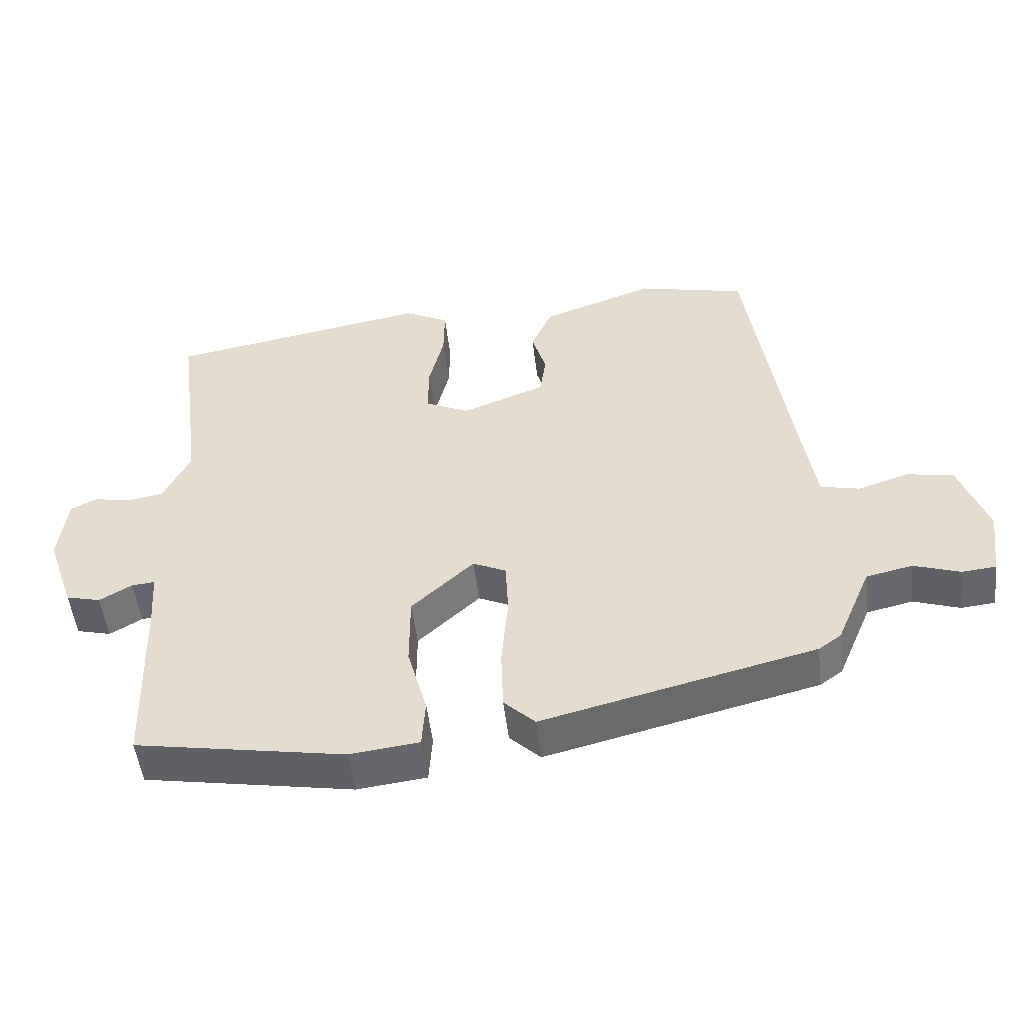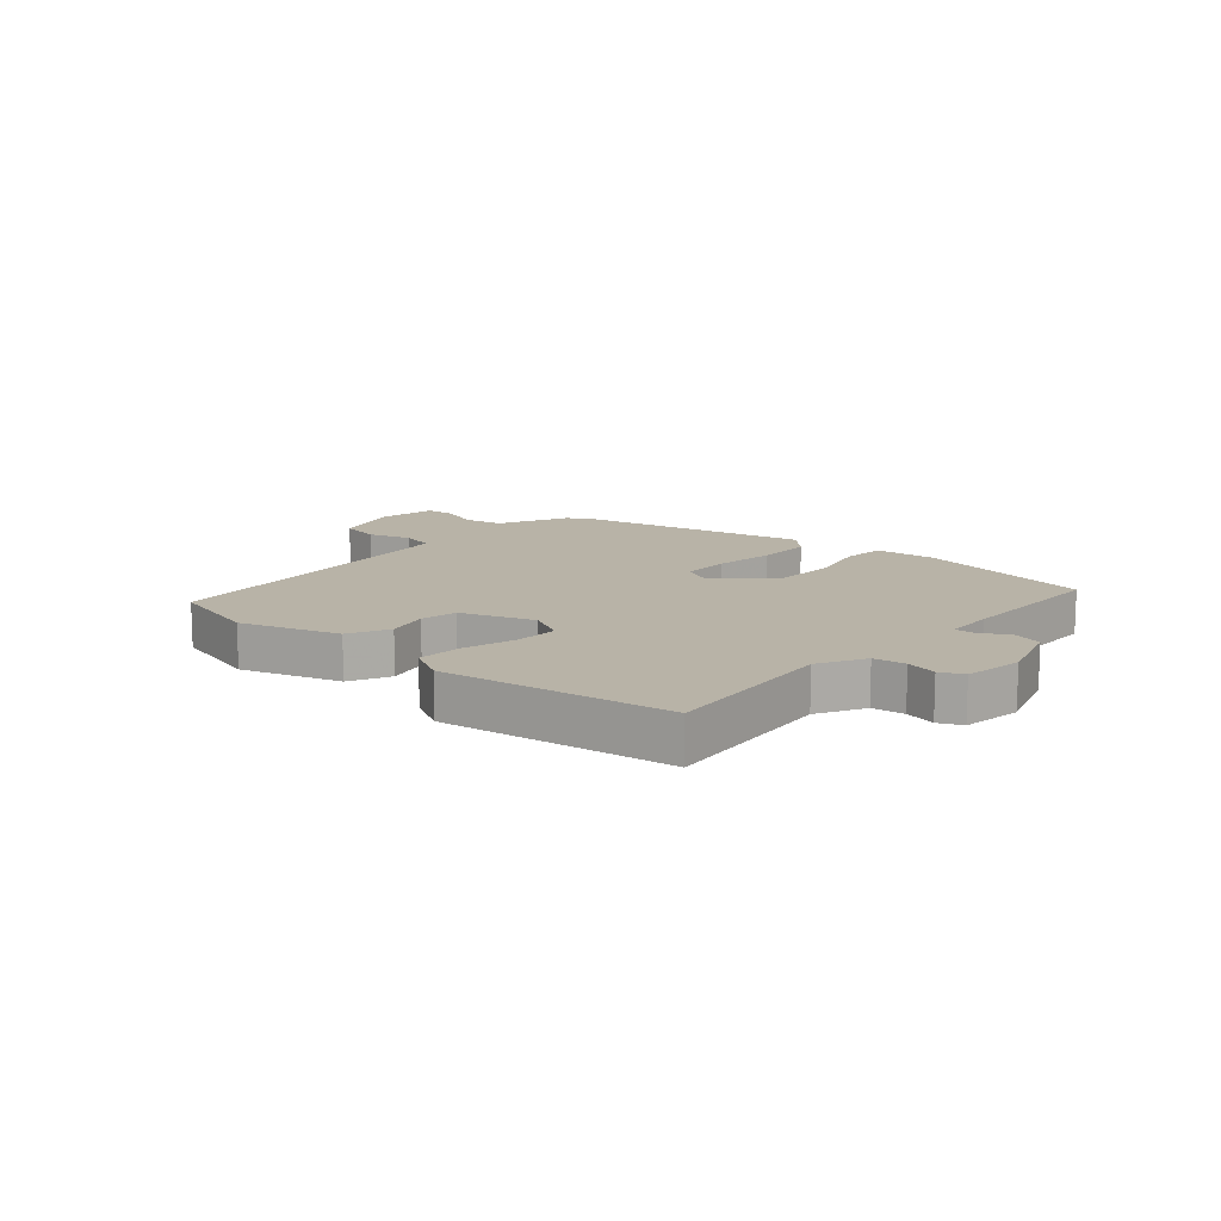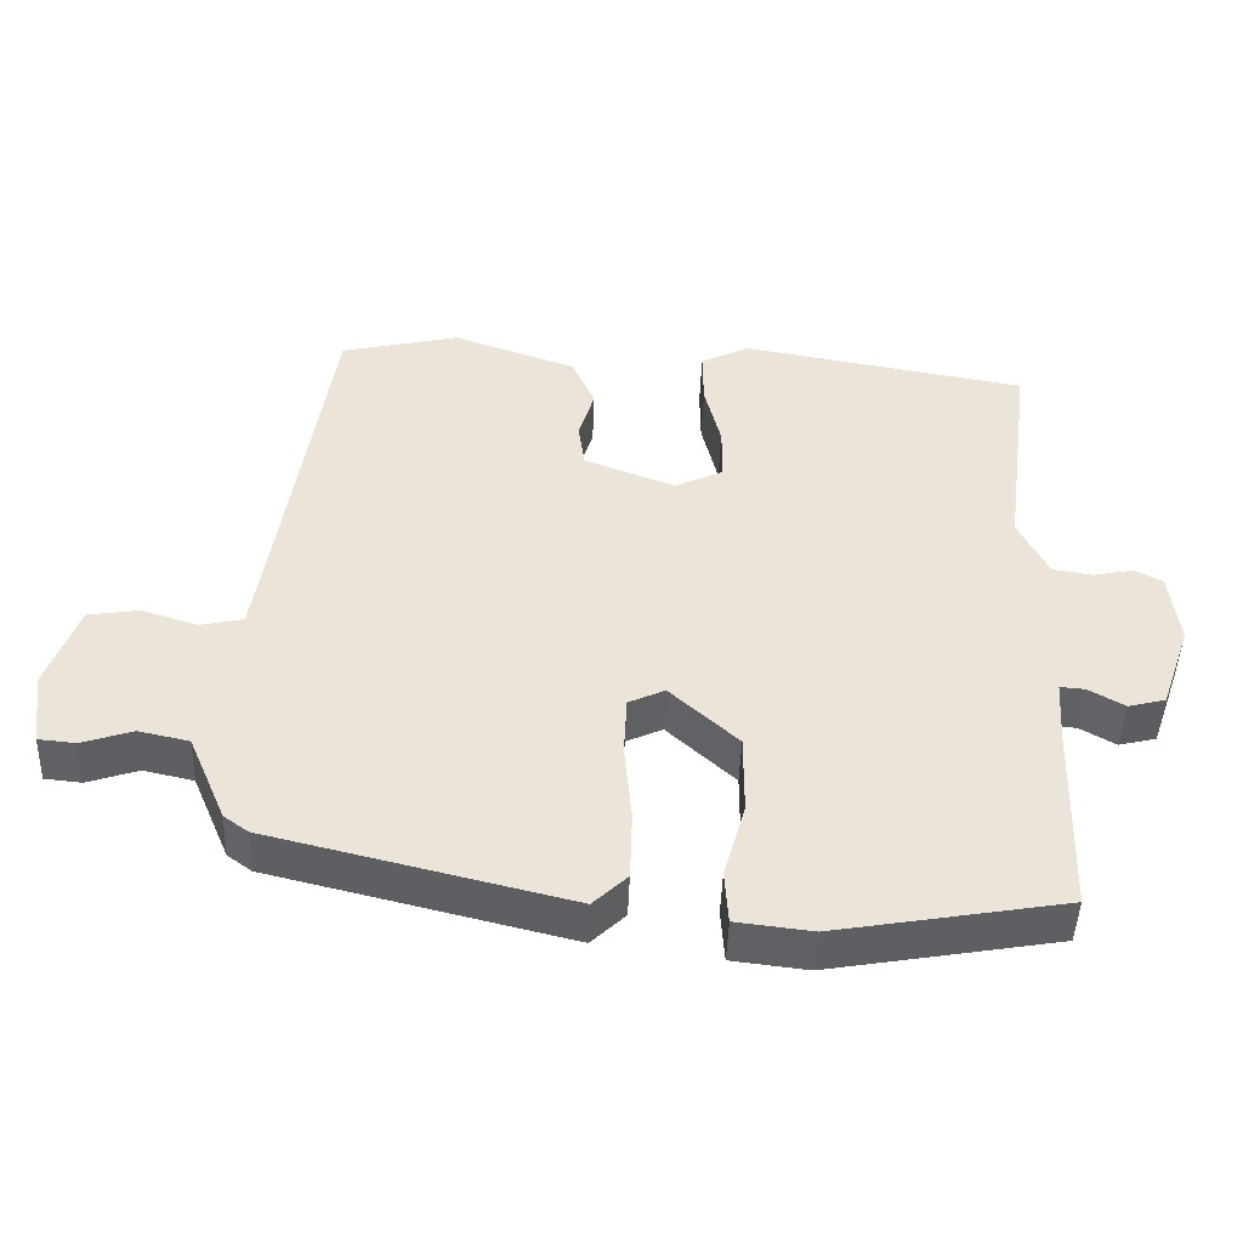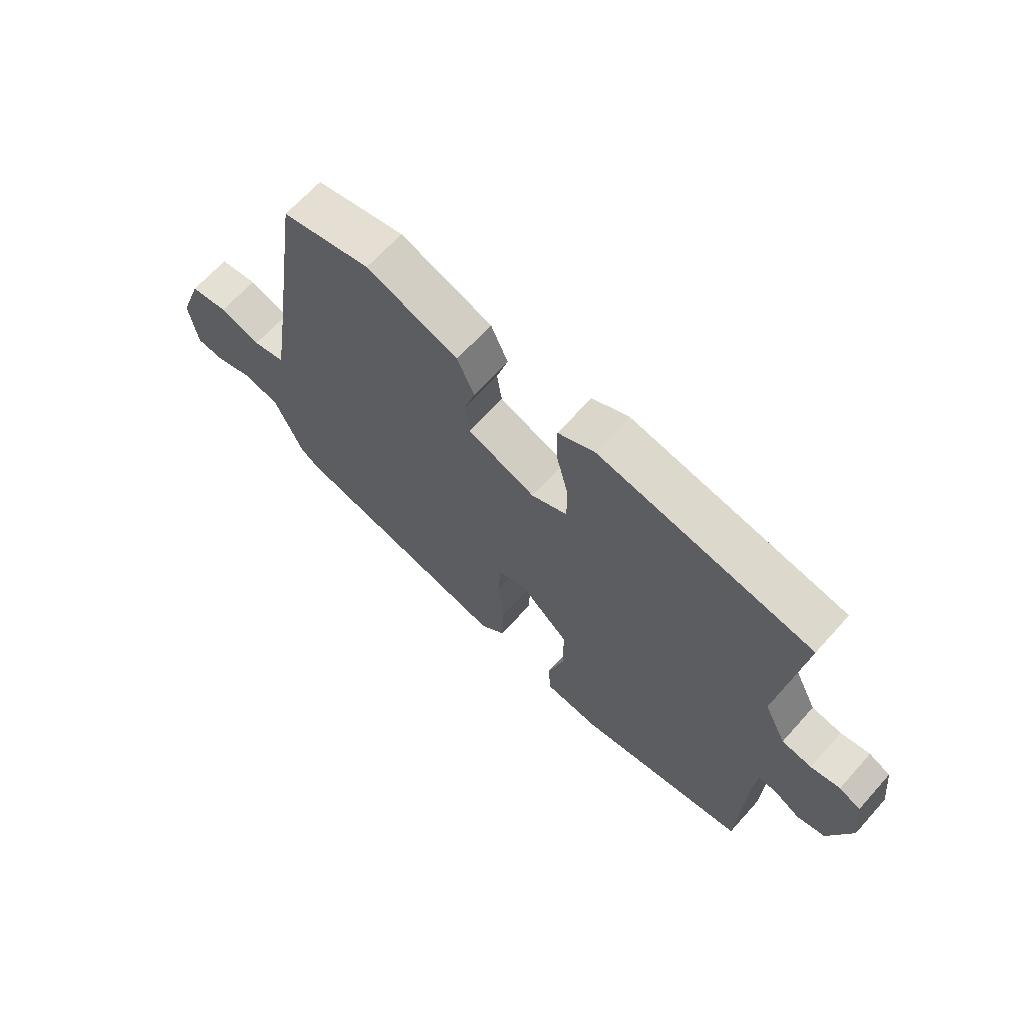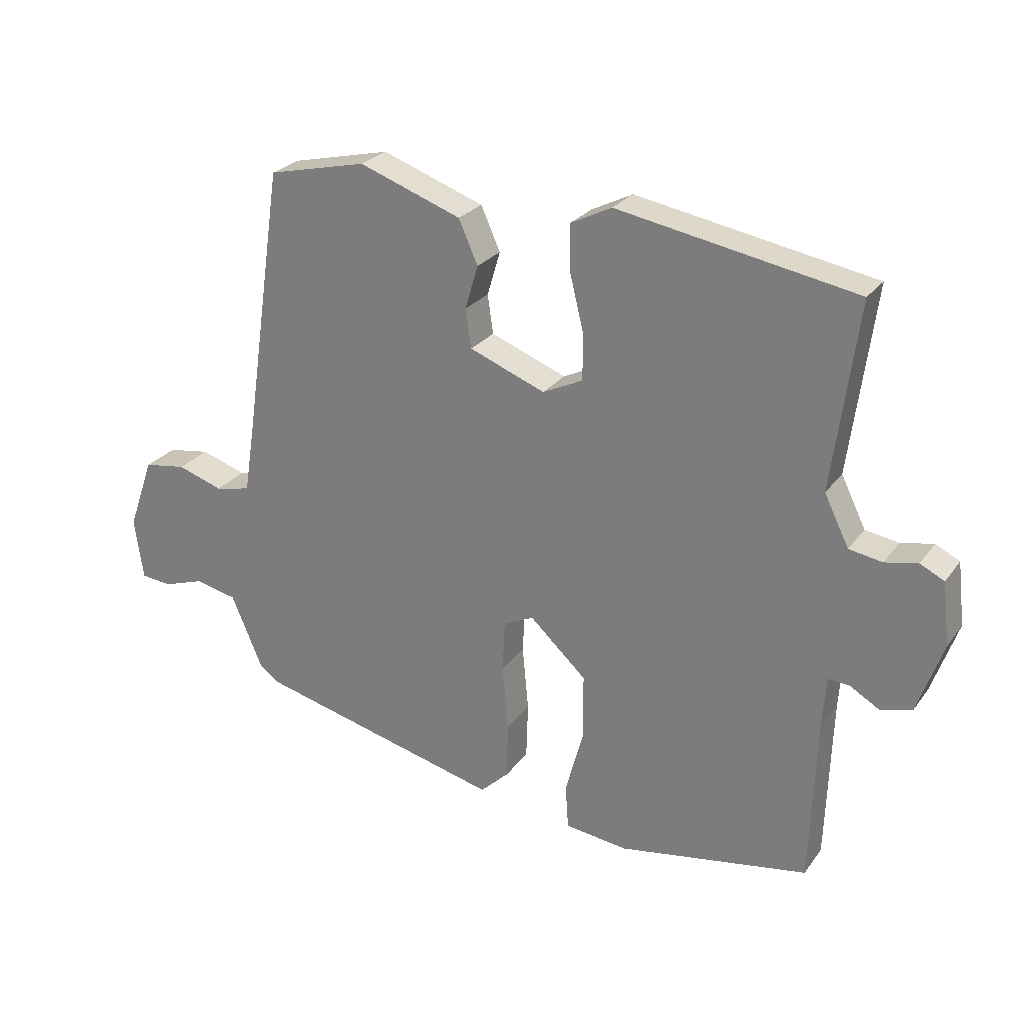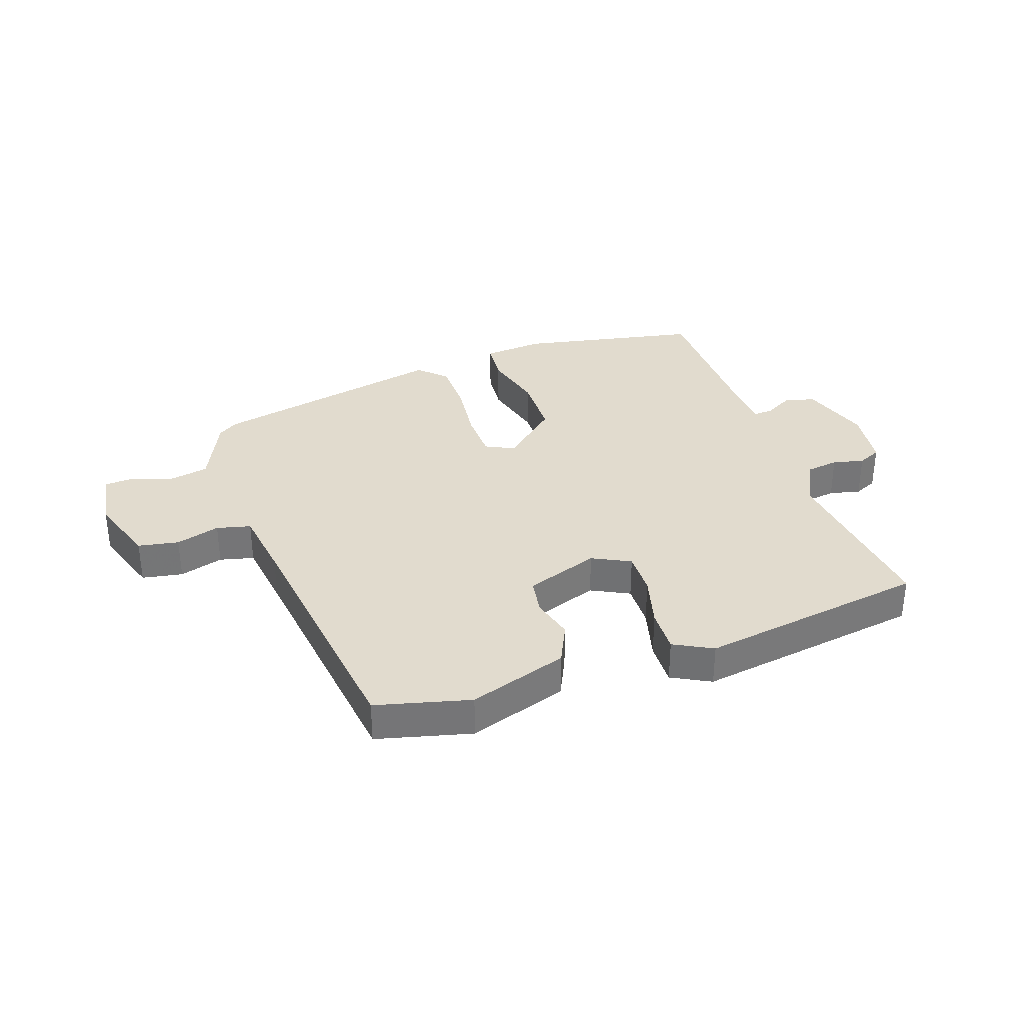
<metadata>
{"format":"obj","ext":"obj","renderer":"f3d","projection":"perspective","resolution":1024,"background":"white","views":[{"elev":-50.9,"azim":-173.3,"up":"+Z"},{"elev":12.8,"azim":43.1,"up":"+Y"},{"elev":-46.3,"azim":-2.1,"up":"+Z"},{"elev":66.6,"azim":41.9,"up":"+Z"},{"elev":25.9,"azim":27.9,"up":"+Z"},{"elev":33.8,"azim":-17.8,"up":"+Y"}]}
</metadata>
<code>
v 0.494 0.07 0.463
v 0.454 0.07 0.16
v 0.494 0.07 0.079
v 0.548 0.07 0.07
v 0.601 0.07 0.081
v 0.64 0.07 0.062
v 0.652 0.07 -0.04
v 0.611 0.07 -0.158
v 0.56 0.07 -0.171
v 0.512 0.07 -0.143
v 0.478 0.07 -0.14
v 0.472 0.07 -0.225
v 0.463 0.07 -0.493
v 0.154 0.07 -0.547
v 0.052 0.07 -0.535
v 0.047 0.07 -0.463
v 0.076 0.07 -0.358
v 0.076 0.07 -0.249
v -0.016 0.07 -0.164
v -0.065 0.07 -0.187
v -0.069 0.07 -0.27
v -0.059 0.07 -0.376
v -0.062 0.07 -0.47
v -0.108 0.07 -0.514
v -0.509 0.07 -0.416
v -0.542 0.07 -0.392
v -0.593 0.07 -0.272
v -0.661 0.07 -0.257
v -0.729 0.07 -0.28
v -0.779 0.07 -0.275
v -0.793 0.07 -0.174
v -0.751 0.07 -0.056
v -0.682 0.07 -0.045
v -0.608 0.07 -0.069
v -0.55 0.07 -0.056
v -0.531 0.07 0.065
v -0.467 0.07 0.499
v -0.307 0.07 0.536
v -0.141 0.07 0.477
v -0.11 0.07 0.407
v -0.131 0.07 0.336
v -0.122 0.07 0.273
v 0.001 0.07 0.226
v 0.066 0.07 0.257
v 0.066 0.07 0.332
v 0.044 0.07 0.422
v 0.043 0.07 0.498
v 0.109 0.07 0.531
v 0.494 0 0.463
v 0.454 0 0.16
v 0.494 0 0.079
v 0.548 0 0.07
v 0.601 0 0.081
v 0.64 0 0.062
v 0.652 0 -0.04
v 0.611 0 -0.158
v 0.56 0 -0.171
v 0.512 0 -0.143
v 0.478 0 -0.14
v 0.472 0 -0.225
v 0.463 0 -0.493
v 0.154 0 -0.547
v 0.052 0 -0.535
v 0.047 0 -0.463
v 0.076 0 -0.358
v 0.076 0 -0.249
v -0.016 0 -0.164
v -0.065 0 -0.187
v -0.069 0 -0.27
v -0.059 0 -0.376
v -0.062 0 -0.47
v -0.108 0 -0.514
v -0.509 0 -0.416
v -0.542 0 -0.392
v -0.593 0 -0.272
v -0.661 0 -0.257
v -0.729 0 -0.28
v -0.779 0 -0.275
v -0.793 0 -0.174
v -0.751 0 -0.056
v -0.682 0 -0.045
v -0.608 0 -0.069
v -0.55 0 -0.056
v -0.531 0 0.065
v -0.467 0 0.499
v -0.307 0 0.536
v -0.141 0 0.477
v -0.11 0 0.407
v -0.131 0 0.336
v -0.122 0 0.273
v 0.001 0 0.226
v 0.066 0 0.257
v 0.066 0 0.332
v 0.044 0 0.422
v 0.043 0 0.498
v 0.109 0 0.531
f 45 46 47 48
f 44 45 48 1
f 38 39 40 41
f 36 37 38 41
f 35 36 41 42
f 31 32 33 34
f 31 34 35
f 28 29 30 31
f 27 28 31 35
f 21 22 23 24
f 20 21 24 25
f 14 15 16 17
f 12 13 14 17
f 11 12 17 18
f 7 8 9 10
f 7 10 11
f 4 5 6 7
f 3 4 7 11
f 2 3 11 18
f 44 1 2 18
f 27 35 42 43
f 20 25 26 27
f 19 20 27 43
f 18 19 43 44
f 96 95 94 93
f 49 96 93 92
f 89 88 87 86
f 89 86 85 84
f 90 89 84 83
f 82 81 80 79
f 83 82 79
f 79 78 77 76
f 83 79 76 75
f 72 71 70 69
f 73 72 69 68
f 65 64 63 62
f 65 62 61 60
f 66 65 60 59
f 58 57 56 55
f 59 58 55
f 55 54 53 52
f 59 55 52 51
f 66 59 51 50
f 66 50 49 92
f 91 90 83 75
f 75 74 73 68
f 91 75 68 67
f 92 91 67 66
f 1 49 50 2
f 2 50 51 3
f 3 51 52 4
f 4 52 53 5
f 5 53 54 6
f 6 54 55 7
f 7 55 56 8
f 8 56 57 9
f 9 57 58 10
f 10 58 59 11
f 11 59 60 12
f 12 60 61 13
f 13 61 62 14
f 14 62 63 15
f 15 63 64 16
f 16 64 65 17
f 17 65 66 18
f 18 66 67 19
f 19 67 68 20
f 20 68 69 21
f 21 69 70 22
f 22 70 71 23
f 23 71 72 24
f 24 72 73 25
f 25 73 74 26
f 26 74 75 27
f 27 75 76 28
f 28 76 77 29
f 29 77 78 30
f 30 78 79 31
f 31 79 80 32
f 32 80 81 33
f 33 81 82 34
f 34 82 83 35
f 35 83 84 36
f 36 84 85 37
f 37 85 86 38
f 38 86 87 39
f 39 87 88 40
f 40 88 89 41
f 41 89 90 42
f 42 90 91 43
f 43 91 92 44
f 44 92 93 45
f 45 93 94 46
f 46 94 95 47
f 47 95 96 48
f 48 96 49 1

</code>
